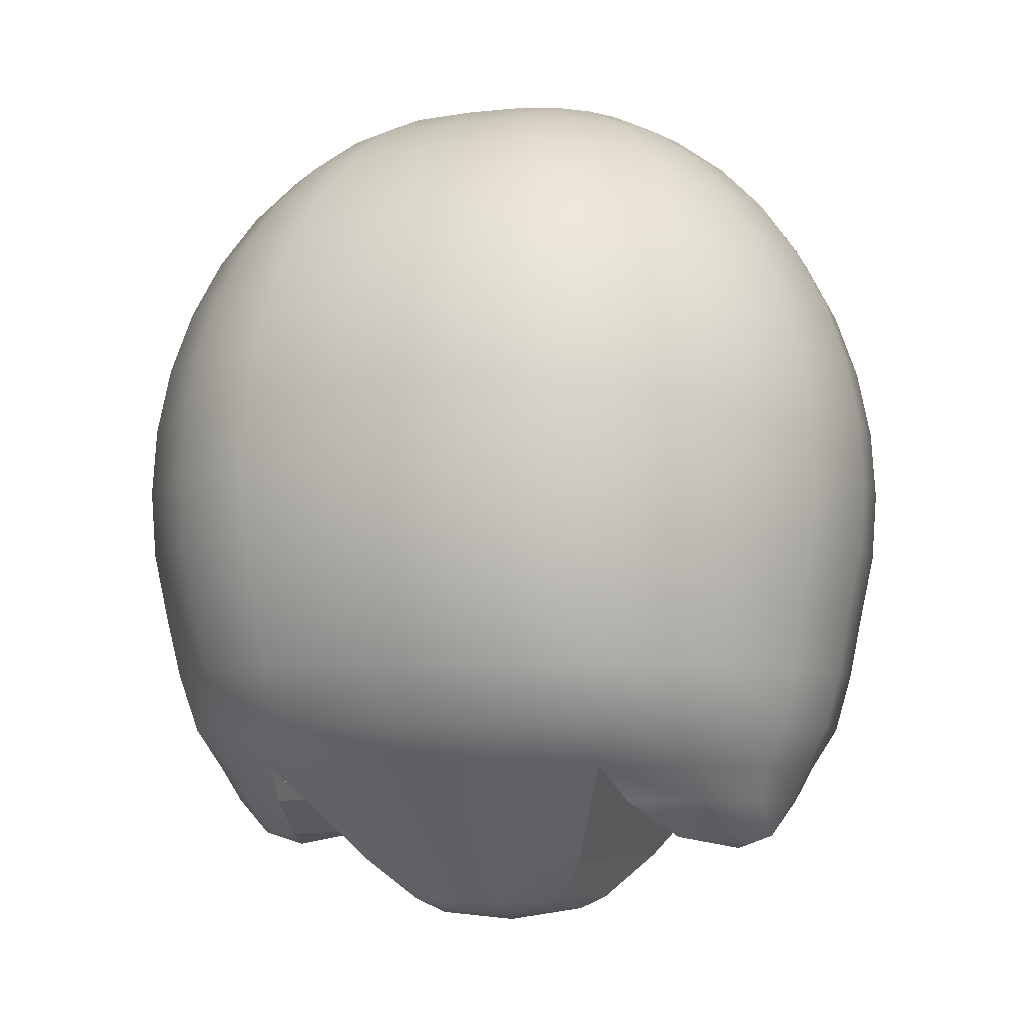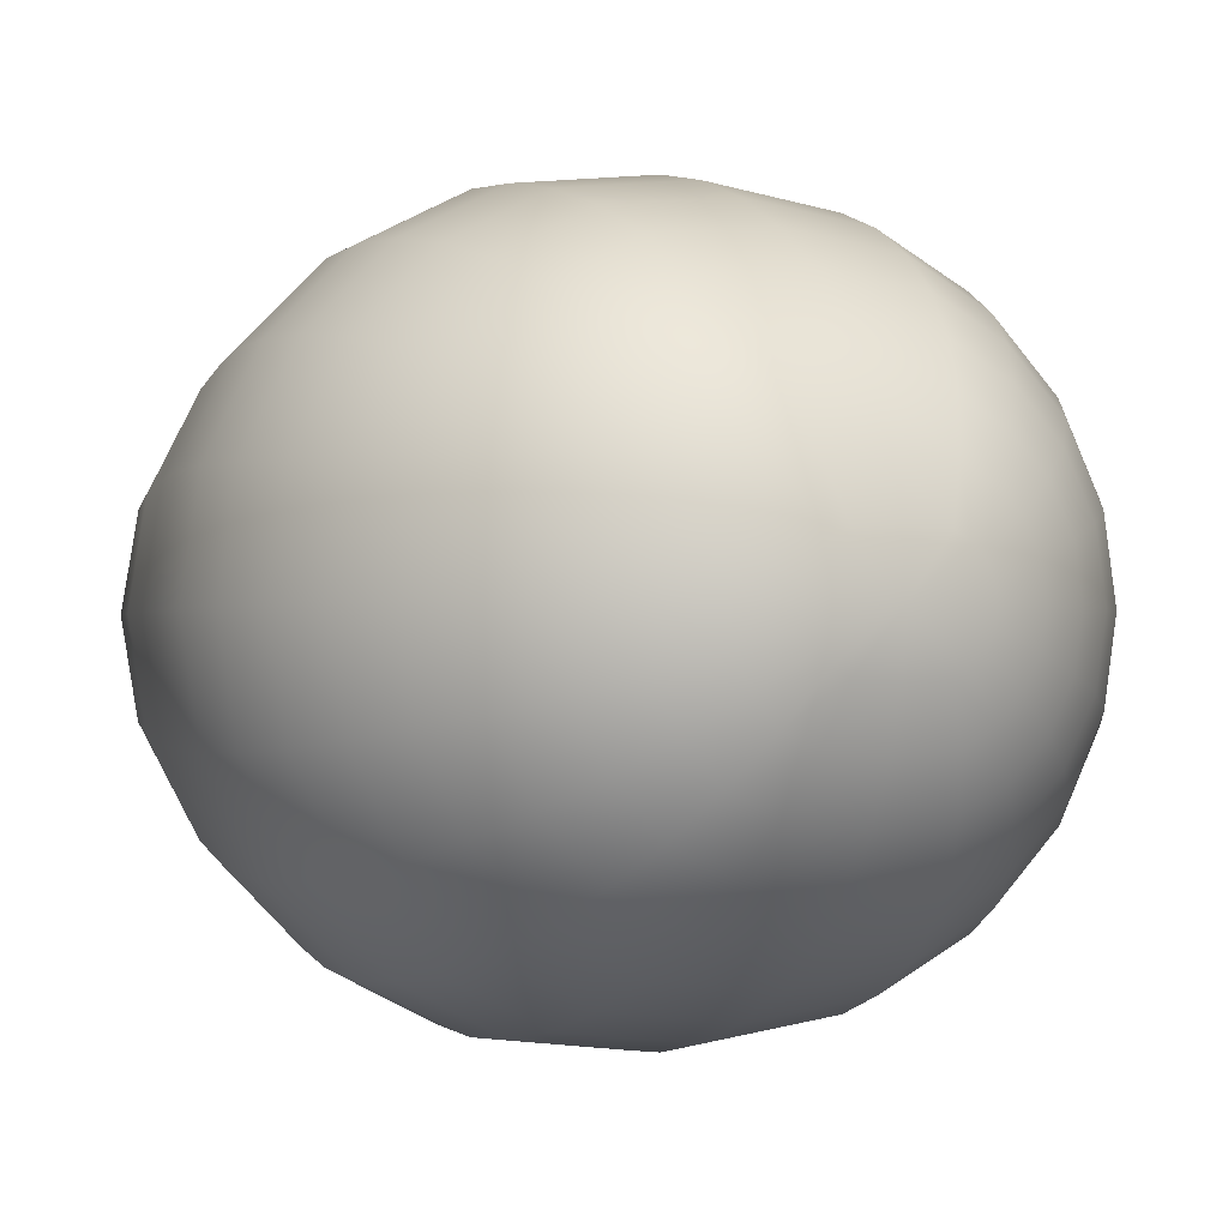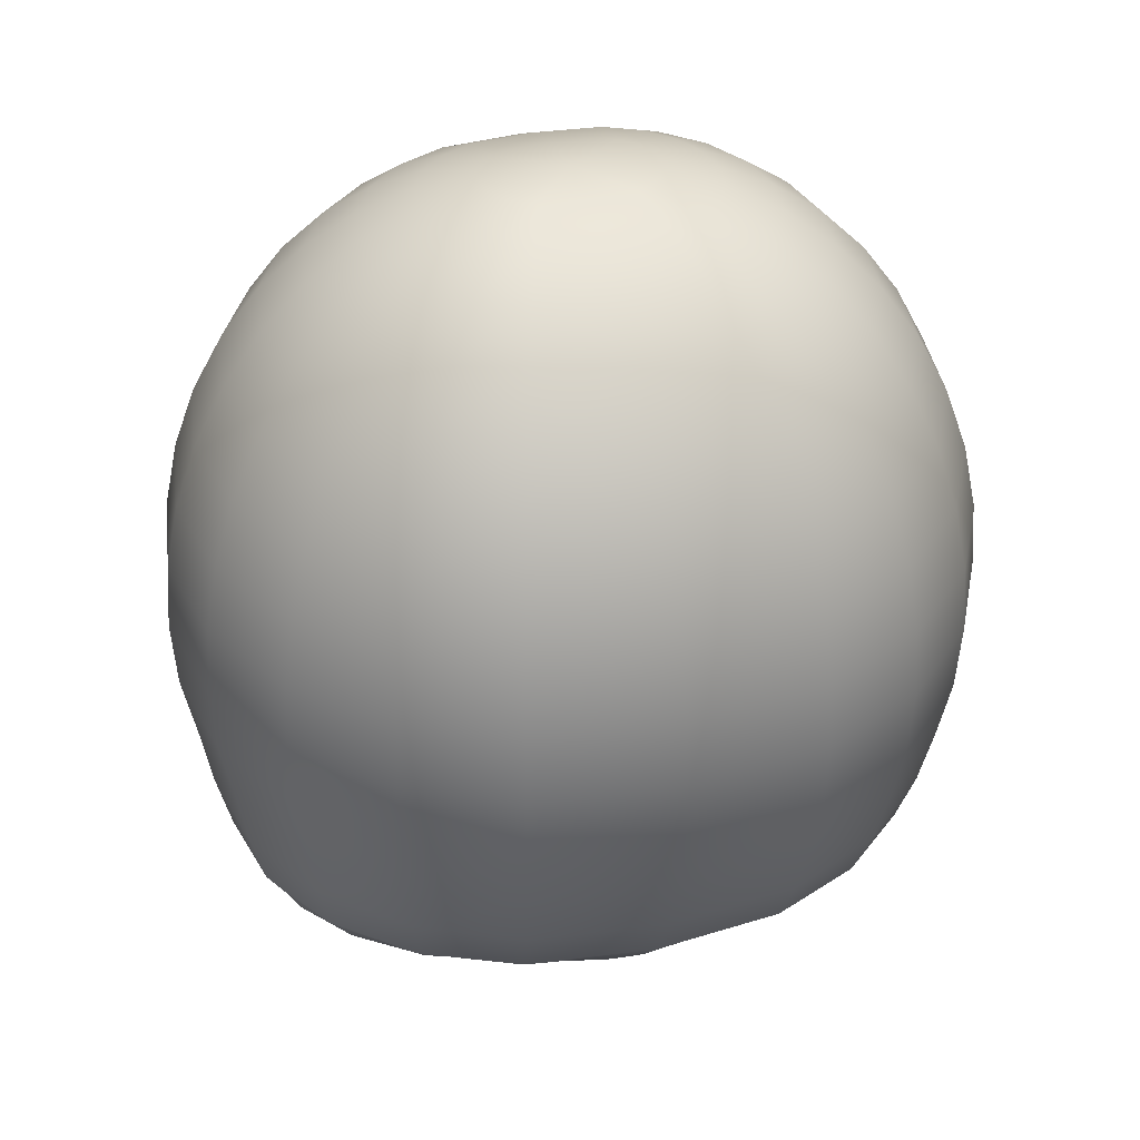
<metadata>
{"format":"obj","ext":"obj","renderer":"f3d","projection":"perspective","resolution":1024,"background":"white","views":[{"elev":-6.4,"azim":-156.8,"up":"+Y"},{"elev":-1.2,"azim":151.1,"up":"+Z"},{"elev":34.8,"azim":163.8,"up":"+Y"}]}
</metadata>
<code>
g default
v 0 -0.3167 0.2948
v 0.09245 -0.3167 0.2803
v 0.2069 -0.3167 0.2385
v 0.2977 -0.3167 0.1733
v 0.3561 -0.3167 0.09109
v 0.3765 -0.3167 -0
v 0.3561 -0.3167 -0.09109
v 0.2977 -0.3167 -0.1733
v 0.2069 -0.3167 -0.2385
v 0.09245 -0.3167 -0.2803
v 0 -0.3167 -0.2948
v 0 -0.272 0.3372
v 0.1448 -0.272 0.3207
v 0.2478 -0.272 0.2728
v 0.3295 -0.272 0.1982
v 0.3819 -0.272 0.1042
v 0.4 -0.272 -0
v 0.3819 -0.272 -0.1042
v 0.3295 -0.272 -0.1982
v 0.2478 -0.272 -0.2728
v 0.1448 -0.272 -0.3207
v 0 -0.272 -0.3372
v 0 -0.2069 0.3714
v 0.1499 -0.2069 0.3532
v 0.2576 -0.2069 0.3005
v 0.343 -0.2069 0.2183
v 0.3978 -0.2069 0.1148
v 0.4167 -0.2069 -0
v 0.3978 -0.2069 -0.1148
v 0.343 -0.2069 -0.2183
v 0.2576 -0.2069 -0.3005
v 0.1499 -0.2069 -0.3532
v 0 -0.2069 -0.3714
v 0 -0.1364 0.3965
v 0.1539 -0.1364 0.377
v 0.265 -0.1364 0.3207
v 0.3533 -0.1364 0.233
v 0.4099 -0.1364 0.1225
v 0.4294 -0.1364 -0
v 0.4099 -0.1364 -0.1225
v 0.3533 -0.1364 -0.233
v 0.265 -0.1364 -0.3207
v 0.1539 -0.1364 -0.377
v 0 -0.1364 -0.3965
v 0 -0.06222 0.4117
v 0.1586 -0.06222 0.3916
v 0.2741 -0.06222 0.3331
v 0.3657 -0.06222 0.242
v 0.4245 -0.06222 0.1272
v 0.4448 -0.06222 -0
v 0.4245 -0.06222 -0.1272
v 0.3657 -0.06222 -0.242
v 0.2741 -0.06222 -0.3331
v 0.1586 -0.06222 -0.3916
v 0 -0.06222 -0.4117
v 0 0.01385 0.4169
v 0.1602 0.01385 0.3965
v 0.2771 0.01385 0.3372
v 0.3699 0.01385 0.245
v 0.4294 0.01385 0.1288
v 0.45 0.01385 -0
v 0.4294 0.01385 -0.1288
v 0.3699 0.01385 -0.245
v 0.2771 0.01385 -0.3372
v 0.1602 0.01385 -0.3965
v 0 0.01385 -0.4169
v 0 0.08993 0.4117
v 0.1586 0.08993 0.3916
v 0.2741 0.08993 0.3331
v 0.3657 0.08993 0.242
v 0.4245 0.08993 0.1272
v 0.4448 0.08993 -0
v 0.4245 0.08993 -0.1272
v 0.3657 0.08993 -0.242
v 0.2741 0.08993 -0.3331
v 0.1586 0.08993 -0.3916
v 0 0.08993 -0.4117
v 0 0.1641 0.3965
v 0.1539 0.1641 0.377
v 0.265 0.1641 0.3207
v 0.3533 0.1641 0.233
v 0.4099 0.1641 0.1225
v 0.4294 0.1641 -0
v 0.4099 0.1641 -0.1225
v 0.3533 0.1641 -0.233
v 0.265 0.1641 -0.3207
v 0.1539 0.1641 -0.377
v 0 0.1641 -0.3965
v 0 0.2346 0.3714
v 0.1461 0.2346 0.3532
v 0.2502 0.2346 0.3005
v 0.3329 0.2346 0.2183
v 0.386 0.2346 0.1148
v 0.4043 0.2346 -0
v 0.386 0.2346 -0.1148
v 0.3329 0.2346 -0.2183
v 0.2502 0.2346 -0.3005
v 0.1461 0.2346 -0.3532
v 0 0.2346 -0.3714
v 0 0.2997 0.3372
v 0.1355 0.2997 0.3207
v 0.23 0.2997 0.2728
v 0.3051 0.2997 0.1982
v 0.3533 0.2997 0.1042
v 0.3699 0.2997 -0
v 0.3533 0.2997 -0.1042
v 0.3051 0.2997 -0.1982
v 0.23 0.2997 -0.2728
v 0.1355 0.2997 -0.3207
v 0 0.2997 -0.3372
v 0 0.3577 0.2948
v 0.1223 0.3577 0.2803
v 0.2049 0.3577 0.2385
v 0.2705 0.3577 0.1733
v 0.3126 0.3577 0.09109
v 0.3271 0.3577 -0
v 0.3126 0.3577 -0.09109
v 0.2705 0.3577 -0.1733
v 0.2049 0.3577 -0.2385
v 0.1223 0.3577 -0.2803
v 0 0.3577 -0.2948
v 0 0.4073 0.245
v 0.1068 0.4073 0.233
v 0.1755 0.4073 0.1982
v 0.23 0.4073 0.144
v 0.265 0.4073 0.07572
v 0.2771 0.4073 -0
v 0.265 0.4073 -0.07572
v 0.23 0.4073 -0.144
v 0.1755 0.4073 -0.1982
v 0.1068 0.4073 -0.233
v 0 0.4073 -0.245
v 0 0.4472 0.1892
v 0.08946 0.4472 0.18
v 0.1425 0.4472 0.1531
v 0.1846 0.4472 0.1112
v 0.2117 0.4472 0.05848
v 0.221 0.4472 -0
v 0.2117 0.4472 -0.05848
v 0.1846 0.4472 -0.1112
v 0.1425 0.4472 -0.1531
v 0.08946 0.4472 -0.18
v 0 0.4472 -0.1892
v 0 0.4764 0.1288
v 0.07068 0.4764 0.1225
v 0.1068 0.4764 0.1042
v 0.1355 0.4764 0.07572
v 0.1539 0.4764 0.03981
v 0.1602 0.4764 -0
v 0.1539 0.4764 -0.03981
v 0.1355 0.4764 -0.07572
v 0.1068 0.4764 -0.1042
v 0.07068 0.4764 -0.1225
v 0 0.4764 -0.1288
v 0 0.4942 0.06521
v 0.0509 0.4942 0.06202
v 0.06919 0.4942 0.05276
v 0.0837 0.4942 0.03833
v 0.09302 0.4942 0.02015
v 0.09623 0.4942 -0
v 0.09302 0.4942 -0.02015
v 0.0837 0.4942 -0.03833
v 0.06919 0.4942 -0.05276
v 0.0509 0.4942 -0.06202
v 0 0.4942 -0.06521
v 0 0.5002 -0
v 0.2226 -0.3562 0.1889
v 0.295 -0.3564 0.1328
v 0.3402 -0.3567 0.07042
v 0.357 -0.3565 -0
v 0.3402 -0.3567 -0.07042
v 0.295 -0.3564 -0.1328
v 0.2226 -0.3562 -0.1889
v 0.2499 -0.397 0.09765
v 0.2939 -0.397 0.06765
v 0.3209 -0.3969 0.03598
v 0.3311 -0.397 -0
v 0.3209 -0.3969 -0.03598
v 0.2939 -0.397 -0.06765
v 0.2499 -0.397 -0.09765
v 0.2908 -0.4117 -0
v 0 -0.3541 0.256
v 0.08593 -0.3542 0.2409
v 0.1825 -0.3543 0.1983
v 0.1825 -0.3543 -0.1983
v 0.08593 -0.3542 -0.2409
v 0 -0.3541 -0.256
v 0 -0.3905 0.2176
v 0.07672 -0.3907 0.2025
v 0.1591 -0.3904 0.1599
v 0.1591 -0.3904 -0.1599
v 0.07672 -0.3907 -0.2025
v 0 -0.3905 -0.2176
v 0 -0.4238 0.1826
v 0.0691 -0.4236 0.1678
v 0.1388 -0.4239 0.1255
v 0.1388 -0.4239 -0.1255
v 0.0691 -0.4236 -0.1678
v 0 -0.4238 -0.1826
v 0 -0.4537 0.1509
v 0.05933 -0.4534 0.1365
v 0.1125 -0.4536 0.09472
v 0.1125 -0.4536 -0.09472
v 0.05933 -0.4534 -0.1365
v 0 -0.4537 -0.1509
v 0 -0.4739 0.129
v 0.05294 -0.4739 0.115
v 0.09469 -0.4738 0.07362
v 0.09469 -0.4738 -0.07362
v 0.05294 -0.4739 -0.115
v 0 -0.4739 -0.129
v 0 -0.4881 0.1136
v 0.0435 -0.488 0.0999
v 0.06799 -0.4882 0.05877
v 0.06799 -0.4882 -0.05877
v 0.0435 -0.488 -0.0999
v 0 -0.4881 -0.1136
v 0 -0.5002 -0
v -0.09245 -0.3167 0.2803
v -0.2069 -0.3167 0.2385
v -0.2977 -0.3167 0.1733
v -0.3561 -0.3167 0.09109
v -0.3765 -0.3167 -0
v -0.3561 -0.3167 -0.09109
v -0.2977 -0.3167 -0.1733
v -0.2069 -0.3167 -0.2385
v -0.09245 -0.3167 -0.2803
v -0.1448 -0.272 0.3207
v -0.2478 -0.272 0.2728
v -0.3295 -0.272 0.1982
v -0.3819 -0.272 0.1042
v -0.4 -0.272 -0
v -0.3819 -0.272 -0.1042
v -0.3295 -0.272 -0.1982
v -0.2478 -0.272 -0.2728
v -0.1448 -0.272 -0.3207
v -0.1499 -0.2069 0.3532
v -0.2576 -0.2069 0.3005
v -0.343 -0.2069 0.2183
v -0.3978 -0.2069 0.1148
v -0.4167 -0.2069 -0
v -0.3978 -0.2069 -0.1148
v -0.343 -0.2069 -0.2183
v -0.2576 -0.2069 -0.3005
v -0.1499 -0.2069 -0.3532
v -0.1539 -0.1364 0.377
v -0.265 -0.1364 0.3207
v -0.3533 -0.1364 0.233
v -0.4099 -0.1364 0.1225
v -0.4294 -0.1364 -0
v -0.4099 -0.1364 -0.1225
v -0.3533 -0.1364 -0.233
v -0.265 -0.1364 -0.3207
v -0.1539 -0.1364 -0.377
v -0.1586 -0.06222 0.3916
v -0.2741 -0.06222 0.3331
v -0.3657 -0.06222 0.242
v -0.4245 -0.06222 0.1272
v -0.4448 -0.06222 -0
v -0.4245 -0.06222 -0.1272
v -0.3657 -0.06222 -0.242
v -0.2741 -0.06222 -0.3331
v -0.1586 -0.06222 -0.3916
v -0.1602 0.01385 0.3965
v -0.2771 0.01385 0.3372
v -0.3699 0.01385 0.245
v -0.4294 0.01385 0.1288
v -0.45 0.01385 -0
v -0.4294 0.01385 -0.1288
v -0.3699 0.01385 -0.245
v -0.2771 0.01385 -0.3372
v -0.1602 0.01385 -0.3965
v -0.1586 0.08993 0.3916
v -0.2741 0.08993 0.3331
v -0.3657 0.08993 0.242
v -0.4245 0.08993 0.1272
v -0.4448 0.08993 -0
v -0.4245 0.08993 -0.1272
v -0.3657 0.08993 -0.242
v -0.2741 0.08993 -0.3331
v -0.1586 0.08993 -0.3916
v -0.1539 0.1641 0.377
v -0.265 0.1641 0.3207
v -0.3533 0.1641 0.233
v -0.4099 0.1641 0.1225
v -0.4294 0.1641 -0
v -0.4099 0.1641 -0.1225
v -0.3533 0.1641 -0.233
v -0.265 0.1641 -0.3207
v -0.1539 0.1641 -0.377
v -0.1461 0.2346 0.3532
v -0.2502 0.2346 0.3005
v -0.3329 0.2346 0.2183
v -0.386 0.2346 0.1148
v -0.4043 0.2346 -0
v -0.386 0.2346 -0.1148
v -0.3329 0.2346 -0.2183
v -0.2502 0.2346 -0.3005
v -0.1461 0.2346 -0.3532
v -0.1355 0.2997 0.3207
v -0.23 0.2997 0.2728
v -0.3051 0.2997 0.1982
v -0.3533 0.2997 0.1042
v -0.3699 0.2997 -0
v -0.3533 0.2997 -0.1042
v -0.3051 0.2997 -0.1982
v -0.23 0.2997 -0.2728
v -0.1355 0.2997 -0.3207
v -0.1223 0.3577 0.2803
v -0.2049 0.3577 0.2385
v -0.2705 0.3577 0.1733
v -0.3126 0.3577 0.09109
v -0.3271 0.3577 -0
v -0.3126 0.3577 -0.09109
v -0.2705 0.3577 -0.1733
v -0.2049 0.3577 -0.2385
v -0.1223 0.3577 -0.2803
v -0.1068 0.4073 0.233
v -0.1755 0.4073 0.1982
v -0.23 0.4073 0.144
v -0.265 0.4073 0.07572
v -0.2771 0.4073 -0
v -0.265 0.4073 -0.07572
v -0.23 0.4073 -0.144
v -0.1755 0.4073 -0.1982
v -0.1068 0.4073 -0.233
v -0.08946 0.4472 0.18
v -0.1425 0.4472 0.1531
v -0.1846 0.4472 0.1112
v -0.2117 0.4472 0.05848
v -0.221 0.4472 -0
v -0.2117 0.4472 -0.05848
v -0.1846 0.4472 -0.1112
v -0.1425 0.4472 -0.1531
v -0.08946 0.4472 -0.18
v -0.07068 0.4764 0.1225
v -0.1068 0.4764 0.1042
v -0.1355 0.4764 0.07572
v -0.1539 0.4764 0.03981
v -0.1602 0.4764 -0
v -0.1539 0.4764 -0.03981
v -0.1355 0.4764 -0.07572
v -0.1068 0.4764 -0.1042
v -0.07068 0.4764 -0.1225
v -0.0509 0.4942 0.06202
v -0.06919 0.4942 0.05276
v -0.0837 0.4942 0.03833
v -0.09302 0.4942 0.02015
v -0.09623 0.4942 -0
v -0.09302 0.4942 -0.02015
v -0.0837 0.4942 -0.03833
v -0.06919 0.4942 -0.05276
v -0.0509 0.4942 -0.06202
v -0.2226 -0.3562 0.1889
v -0.295 -0.3564 0.1328
v -0.3402 -0.3567 0.07042
v -0.357 -0.3565 -0
v -0.3402 -0.3567 -0.07042
v -0.295 -0.3564 -0.1328
v -0.2226 -0.3562 -0.1889
v -0.2499 -0.397 0.09765
v -0.2939 -0.397 0.06765
v -0.3209 -0.3969 0.03598
v -0.3311 -0.397 -0
v -0.3209 -0.3969 -0.03598
v -0.2939 -0.397 -0.06765
v -0.2499 -0.397 -0.09765
v -0.2908 -0.4117 -0
v -0.08593 -0.3542 0.2409
v -0.1825 -0.3543 0.1983
v -0.1825 -0.3543 -0.1983
v -0.08593 -0.3542 -0.2409
v -0.07672 -0.3907 0.2025
v -0.1591 -0.3904 0.1599
v -0.1591 -0.3904 -0.1599
v -0.07672 -0.3907 -0.2025
v -0.0691 -0.4236 0.1678
v -0.1388 -0.4239 0.1255
v -0.1388 -0.4239 -0.1255
v -0.0691 -0.4236 -0.1678
v -0.05933 -0.4534 0.1365
v -0.1125 -0.4536 0.09472
v -0.1125 -0.4536 -0.09472
v -0.05933 -0.4534 -0.1365
v -0.05294 -0.4739 0.115
v -0.09469 -0.4738 0.07362
v -0.09469 -0.4738 -0.07362
v -0.05294 -0.4739 -0.115
v -0.0435 -0.488 0.0999
v -0.06799 -0.4882 0.05877
v -0.06799 -0.4882 -0.05877
v -0.0435 -0.488 -0.0999
g pSphere1
f 1 2 13 12
f 2 3 14 13
f 3 4 15 14
f 4 5 16 15
f 5 6 17 16
f 6 7 18 17
f 7 8 19 18
f 8 9 20 19
f 9 10 21 20
f 10 11 22 21
f 12 13 24 23
f 13 14 25 24
f 14 15 26 25
f 15 16 27 26
f 16 17 28 27
f 17 18 29 28
f 18 19 30 29
f 19 20 31 30
f 20 21 32 31
f 21 22 33 32
f 23 24 35 34
f 24 25 36 35
f 25 26 37 36
f 26 27 38 37
f 27 28 39 38
f 28 29 40 39
f 29 30 41 40
f 30 31 42 41
f 31 32 43 42
f 32 33 44 43
f 34 35 46 45
f 35 36 47 46
f 36 37 48 47
f 37 38 49 48
f 38 39 50 49
f 39 40 51 50
f 40 41 52 51
f 41 42 53 52
f 42 43 54 53
f 43 44 55 54
f 45 46 57 56
f 46 47 58 57
f 47 48 59 58
f 48 49 60 59
f 49 50 61 60
f 50 51 62 61
f 51 52 63 62
f 52 53 64 63
f 53 54 65 64
f 54 55 66 65
f 56 57 68 67
f 57 58 69 68
f 58 59 70 69
f 59 60 71 70
f 60 61 72 71
f 61 62 73 72
f 62 63 74 73
f 63 64 75 74
f 64 65 76 75
f 65 66 77 76
f 67 68 79 78
f 68 69 80 79
f 69 70 81 80
f 70 71 82 81
f 71 72 83 82
f 72 73 84 83
f 73 74 85 84
f 74 75 86 85
f 75 76 87 86
f 76 77 88 87
f 78 79 90 89
f 79 80 91 90
f 80 81 92 91
f 81 82 93 92
f 82 83 94 93
f 83 84 95 94
f 84 85 96 95
f 85 86 97 96
f 86 87 98 97
f 87 88 99 98
f 89 90 101 100
f 90 91 102 101
f 91 92 103 102
f 92 93 104 103
f 93 94 105 104
f 94 95 106 105
f 95 96 107 106
f 96 97 108 107
f 97 98 109 108
f 98 99 110 109
f 100 101 112 111
f 101 102 113 112
f 102 103 114 113
f 103 104 115 114
f 104 105 116 115
f 105 106 117 116
f 106 107 118 117
f 107 108 119 118
f 108 109 120 119
f 109 110 121 120
f 111 112 123 122
f 112 113 124 123
f 113 114 125 124
f 114 115 126 125
f 115 116 127 126
f 116 117 128 127
f 117 118 129 128
f 118 119 130 129
f 119 120 131 130
f 120 121 132 131
f 122 123 134 133
f 123 124 135 134
f 124 125 136 135
f 125 126 137 136
f 126 127 138 137
f 127 128 139 138
f 128 129 140 139
f 129 130 141 140
f 130 131 142 141
f 131 132 143 142
f 133 134 145 144
f 134 135 146 145
f 135 136 147 146
f 136 137 148 147
f 137 138 149 148
f 138 139 150 149
f 139 140 151 150
f 140 141 152 151
f 141 142 153 152
f 142 143 154 153
f 144 145 156 155
f 145 146 157 156
f 146 147 158 157
f 147 148 159 158
f 148 149 160 159
f 149 150 161 160
f 150 151 162 161
f 151 152 163 162
f 152 153 164 163
f 153 154 165 164
f 155 156 166
f 156 157 166
f 157 158 166
f 158 159 166
f 159 160 166
f 160 161 166
f 161 162 166
f 162 163 166
f 163 164 166
f 164 165 166
f 4 3 167 168
f 5 4 168 169
f 6 5 169 170
f 7 6 170 171
f 8 7 171 172
f 9 8 172 173
f 168 167 174 175
f 169 168 175 176
f 170 169 176 177
f 171 170 177 178
f 172 171 178 179
f 173 172 179 180
f 175 174 181
f 176 175 181
f 177 176 181
f 178 177 181
f 179 178 181
f 180 179 181
f 2 1 182 183
f 3 2 183 184
f 10 9 185 186
f 11 10 186 187
f 183 182 188 189
f 184 183 189 190
f 186 185 191 192
f 187 186 192 193
f 189 188 194 195
f 190 189 195 196
f 192 191 197 198
f 193 192 198 199
f 195 194 200 201
f 196 195 201 202
f 198 197 203 204
f 199 198 204 205
f 201 200 206 207
f 202 201 207 208
f 204 203 209 210
f 205 204 210 211
f 207 206 212 213
f 208 207 213 214
f 210 209 215 216
f 211 210 216 217
f 213 212 218
f 214 213 218
f 216 215 218
f 217 216 218
f 9 173 167 3
f 173 180 174 167
f 180 181 174
f 3 184 185 9
f 184 190 191 185
f 190 196 197 191
f 196 202 203 197
f 202 208 209 203
f 208 214 215 209
f 215 214 218
f 1 12 228 219
f 219 228 229 220
f 220 229 230 221
f 221 230 231 222
f 222 231 232 223
f 223 232 233 224
f 224 233 234 225
f 225 234 235 226
f 226 235 236 227
f 227 236 22 11
f 12 23 237 228
f 228 237 238 229
f 229 238 239 230
f 230 239 240 231
f 231 240 241 232
f 232 241 242 233
f 233 242 243 234
f 234 243 244 235
f 235 244 245 236
f 236 245 33 22
f 23 34 246 237
f 237 246 247 238
f 238 247 248 239
f 239 248 249 240
f 240 249 250 241
f 241 250 251 242
f 242 251 252 243
f 243 252 253 244
f 244 253 254 245
f 245 254 44 33
f 34 45 255 246
f 246 255 256 247
f 247 256 257 248
f 248 257 258 249
f 249 258 259 250
f 250 259 260 251
f 251 260 261 252
f 252 261 262 253
f 253 262 263 254
f 254 263 55 44
f 45 56 264 255
f 255 264 265 256
f 256 265 266 257
f 257 266 267 258
f 258 267 268 259
f 259 268 269 260
f 260 269 270 261
f 261 270 271 262
f 262 271 272 263
f 263 272 66 55
f 56 67 273 264
f 264 273 274 265
f 265 274 275 266
f 266 275 276 267
f 267 276 277 268
f 268 277 278 269
f 269 278 279 270
f 270 279 280 271
f 271 280 281 272
f 272 281 77 66
f 67 78 282 273
f 273 282 283 274
f 274 283 284 275
f 275 284 285 276
f 276 285 286 277
f 277 286 287 278
f 278 287 288 279
f 279 288 289 280
f 280 289 290 281
f 281 290 88 77
f 78 89 291 282
f 282 291 292 283
f 283 292 293 284
f 284 293 294 285
f 285 294 295 286
f 286 295 296 287
f 287 296 297 288
f 288 297 298 289
f 289 298 299 290
f 290 299 99 88
f 89 100 300 291
f 291 300 301 292
f 292 301 302 293
f 293 302 303 294
f 294 303 304 295
f 295 304 305 296
f 296 305 306 297
f 297 306 307 298
f 298 307 308 299
f 299 308 110 99
f 100 111 309 300
f 300 309 310 301
f 301 310 311 302
f 302 311 312 303
f 303 312 313 304
f 304 313 314 305
f 305 314 315 306
f 306 315 316 307
f 307 316 317 308
f 308 317 121 110
f 111 122 318 309
f 309 318 319 310
f 310 319 320 311
f 311 320 321 312
f 312 321 322 313
f 313 322 323 314
f 314 323 324 315
f 315 324 325 316
f 316 325 326 317
f 317 326 132 121
f 122 133 327 318
f 318 327 328 319
f 319 328 329 320
f 320 329 330 321
f 321 330 331 322
f 322 331 332 323
f 323 332 333 324
f 324 333 334 325
f 325 334 335 326
f 326 335 143 132
f 133 144 336 327
f 327 336 337 328
f 328 337 338 329
f 329 338 339 330
f 330 339 340 331
f 331 340 341 332
f 332 341 342 333
f 333 342 343 334
f 334 343 344 335
f 335 344 154 143
f 144 155 345 336
f 336 345 346 337
f 337 346 347 338
f 338 347 348 339
f 339 348 349 340
f 340 349 350 341
f 341 350 351 342
f 342 351 352 343
f 343 352 353 344
f 344 353 165 154
f 155 166 345
f 345 166 346
f 346 166 347
f 347 166 348
f 348 166 349
f 349 166 350
f 350 166 351
f 351 166 352
f 352 166 353
f 353 166 165
f 221 355 354 220
f 222 356 355 221
f 223 357 356 222
f 224 358 357 223
f 225 359 358 224
f 226 360 359 225
f 355 362 361 354
f 356 363 362 355
f 357 364 363 356
f 358 365 364 357
f 359 366 365 358
f 360 367 366 359
f 362 368 361
f 363 368 362
f 364 368 363
f 365 368 364
f 366 368 365
f 367 368 366
f 219 369 182 1
f 220 370 369 219
f 227 372 371 226
f 11 187 372 227
f 369 373 188 182
f 370 374 373 369
f 372 376 375 371
f 187 193 376 372
f 373 377 194 188
f 374 378 377 373
f 376 380 379 375
f 193 199 380 376
f 377 381 200 194
f 378 382 381 377
f 380 384 383 379
f 199 205 384 380
f 381 385 206 200
f 382 386 385 381
f 384 388 387 383
f 205 211 388 384
f 385 389 212 206
f 386 390 389 385
f 388 392 391 387
f 211 217 392 388
f 389 218 212
f 390 218 389
f 392 218 391
f 217 218 392
f 226 220 354 360
f 360 354 361 367
f 367 361 368
f 220 226 371 370
f 370 371 375 374
f 374 375 379 378
f 378 379 383 382
f 382 383 387 386
f 386 387 391 390
f 391 218 390

</code>
